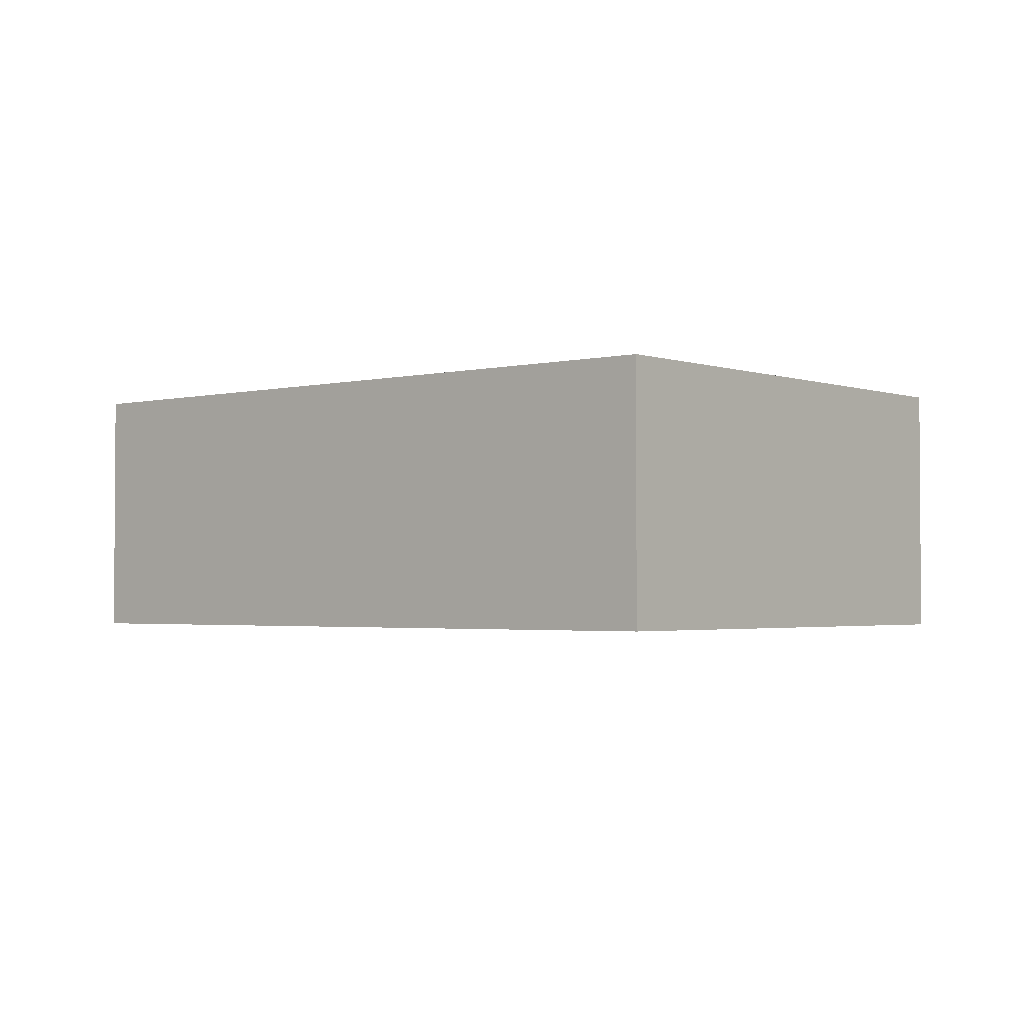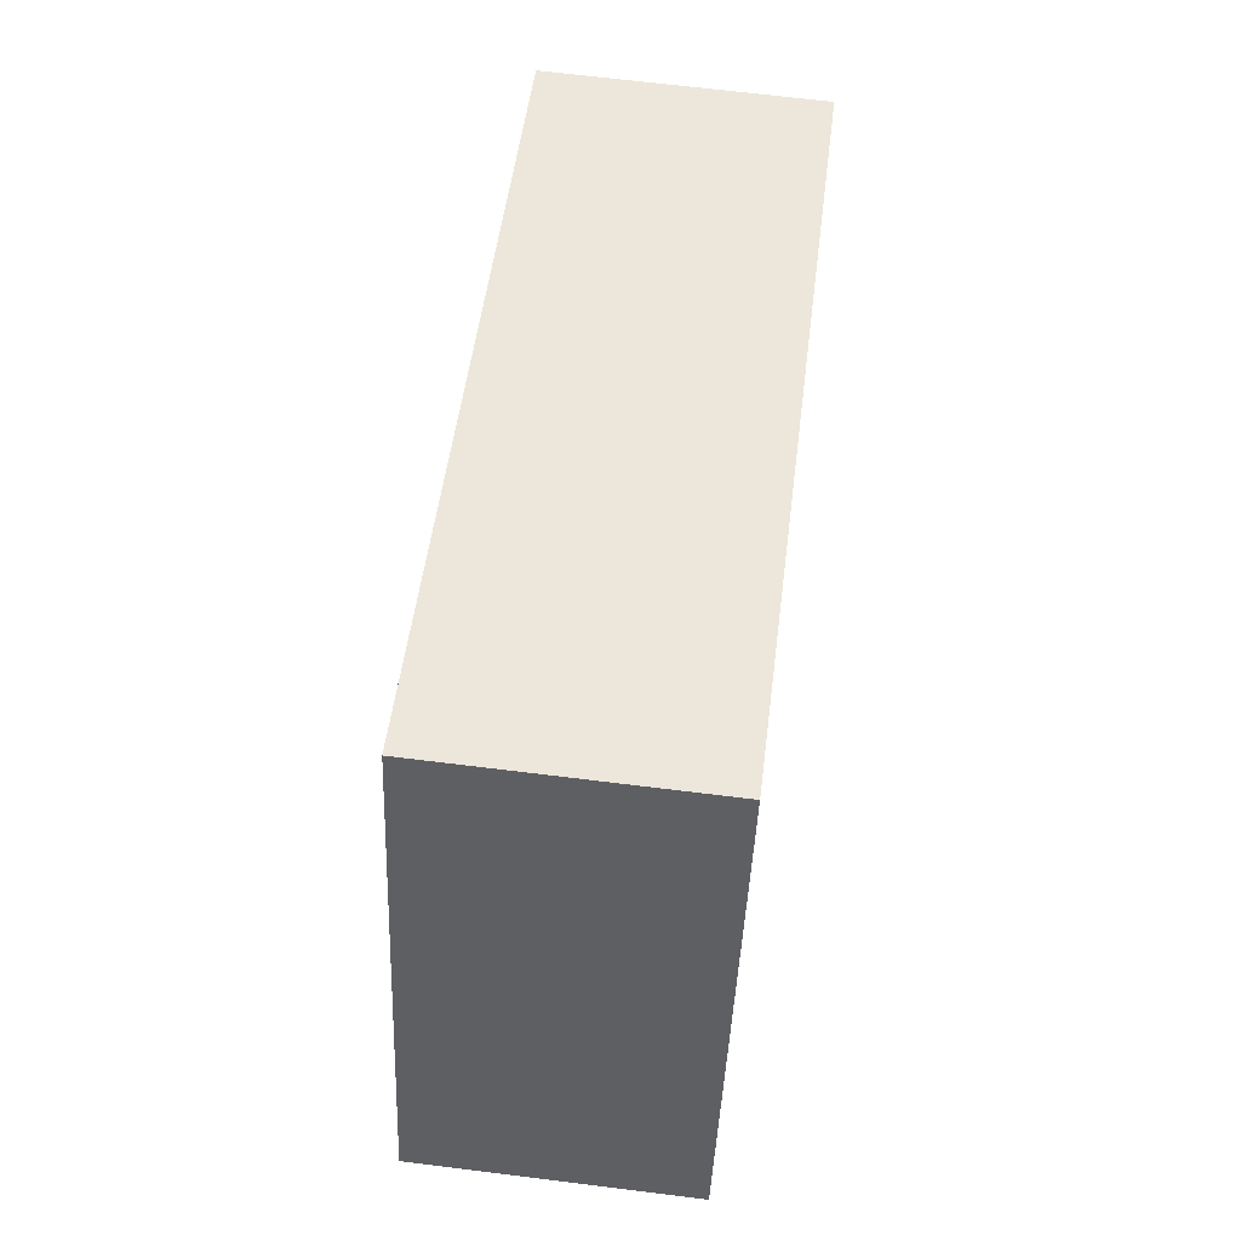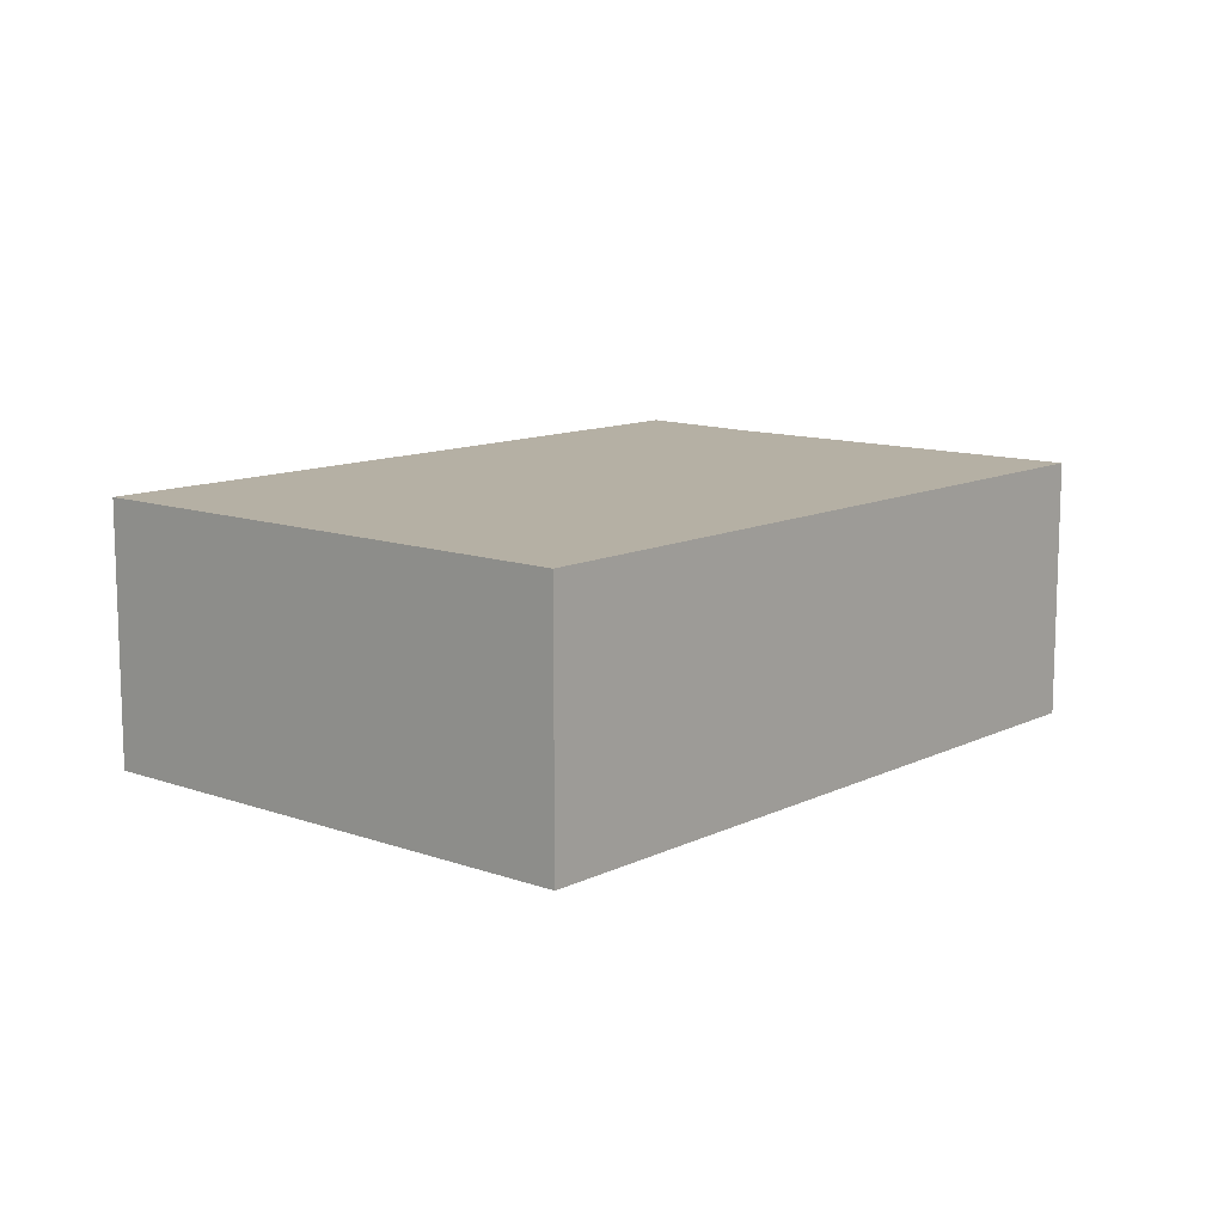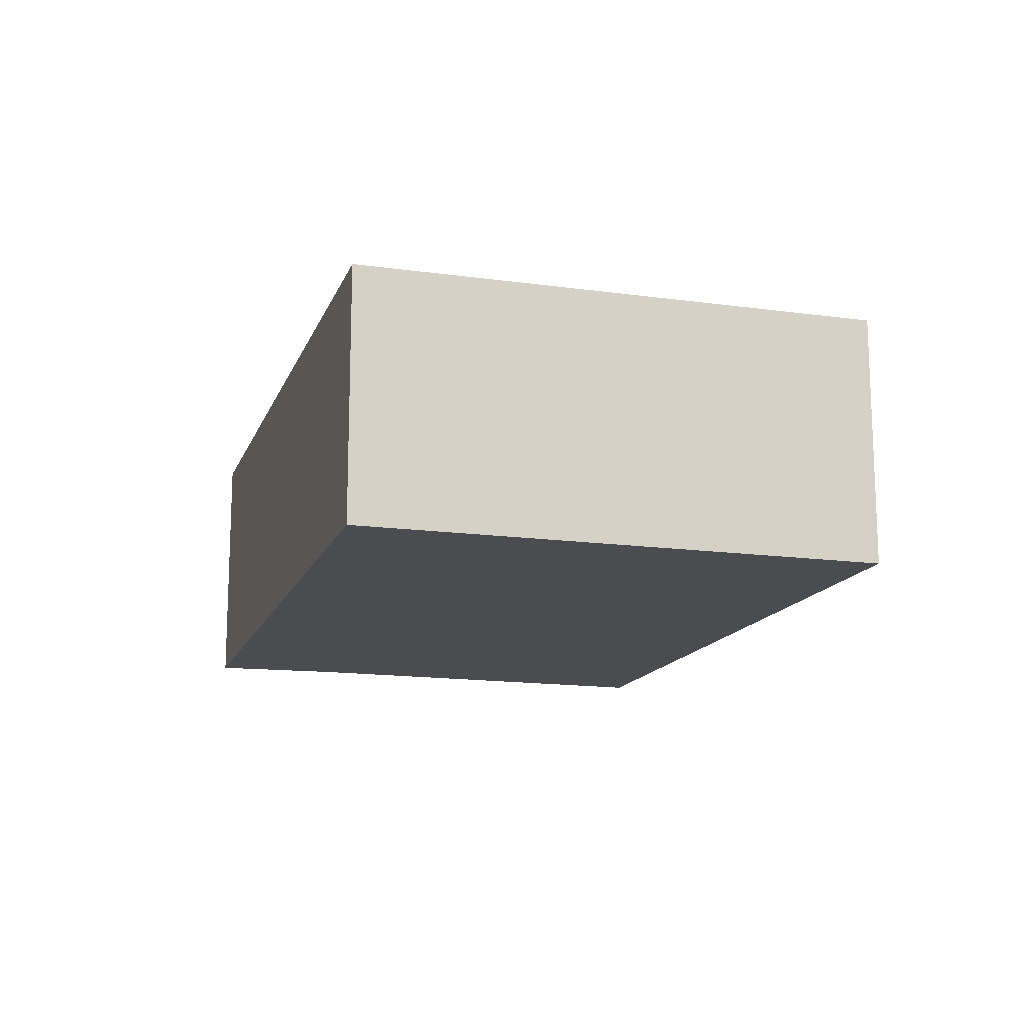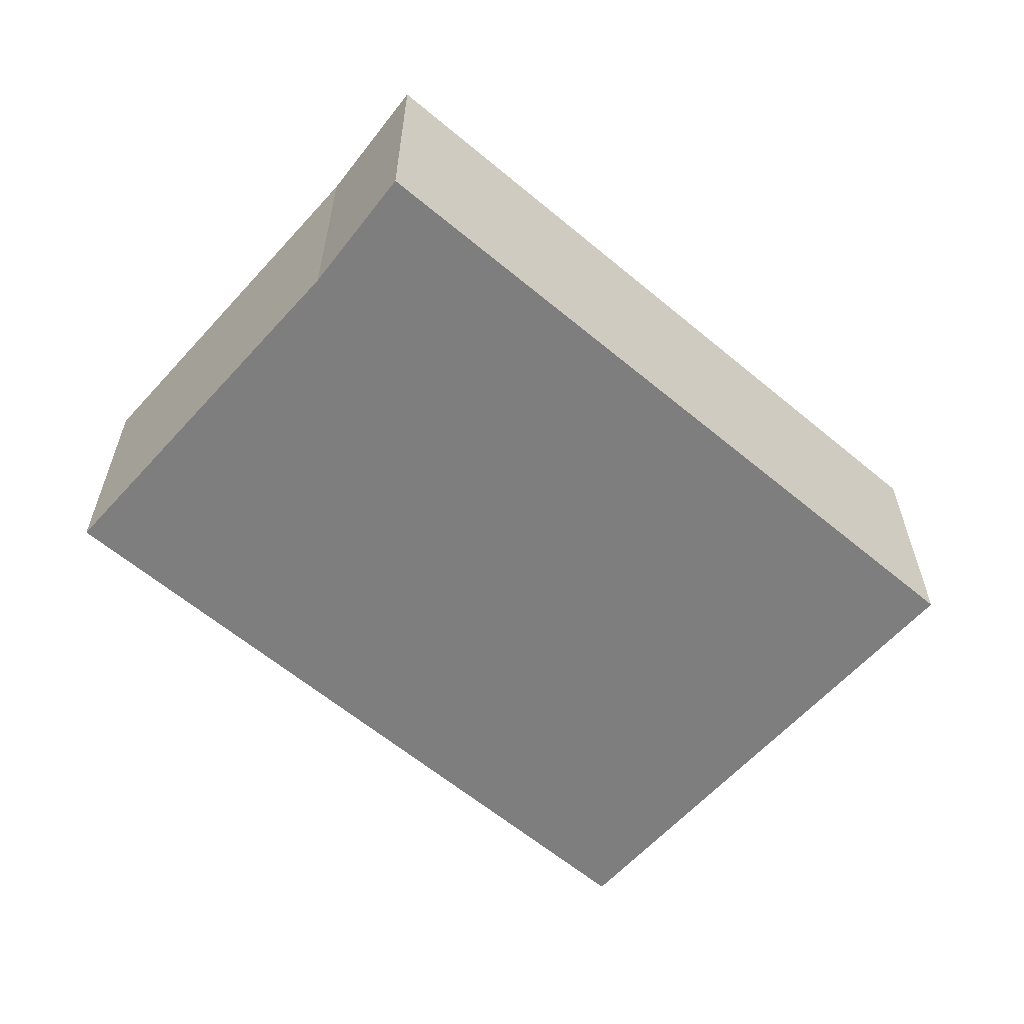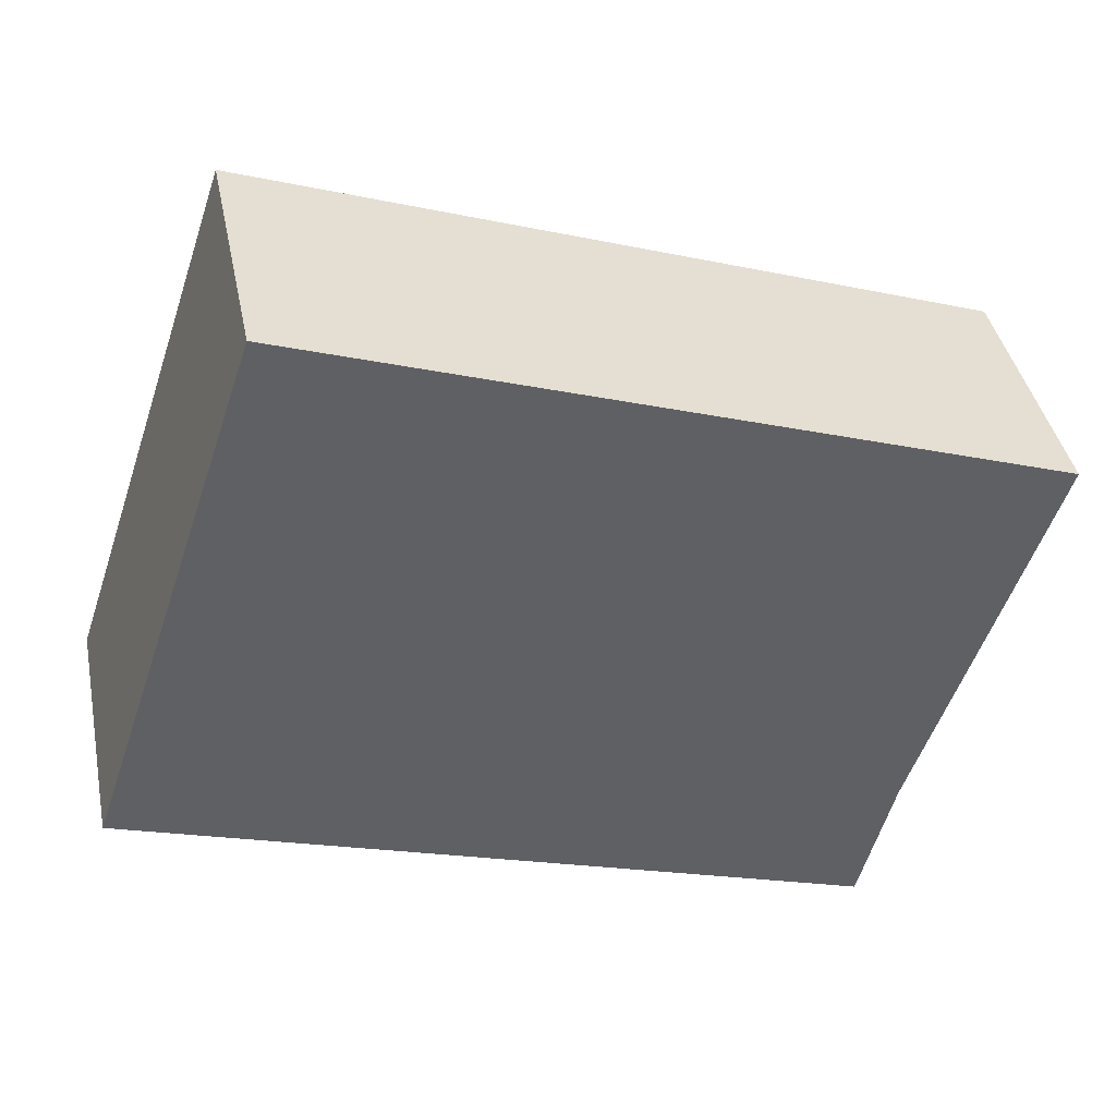
<metadata>
{"format":"obj","ext":"obj","renderer":"f3d","projection":"perspective","resolution":1024,"background":"white","views":[{"elev":-2.3,"azim":-121.5,"up":"+Y"},{"elev":67.4,"azim":-82.9,"up":"+Z"},{"elev":11.6,"azim":-30.5,"up":"+Y"},{"elev":-14.8,"azim":-88.1,"up":"+Y"},{"elev":-59.4,"azim":157.5,"up":"+Y"},{"elev":40.4,"azim":-11.4,"up":"+Z"}]}
</metadata>
<code>
v  0 3.933 2.408e-16
v  11.61 3.933 -1.648
v  11.08 3.933 -3.63
v  13.62 3.933 4.094
v  2.632 3.933 7.844
v  11.08 2.223e-16 -3.63
v  0 0 0
v  2.632 -4.803e-16 7.844
v  13.62 -2.507e-16 4.094
v  11.61 1.009e-16 -1.648
g defaultobject
f 1 2 3
f 2 1 4
f 4 1 5
f 6 1 3
f 1 6 7
f 7 5 1
f 5 7 8
f 8 4 5
f 4 8 9
f 10 3 2
f 3 10 6
f 9 2 4
f 2 9 10
f 6 8 7
f 8 6 10
f 8 10 9

</code>
